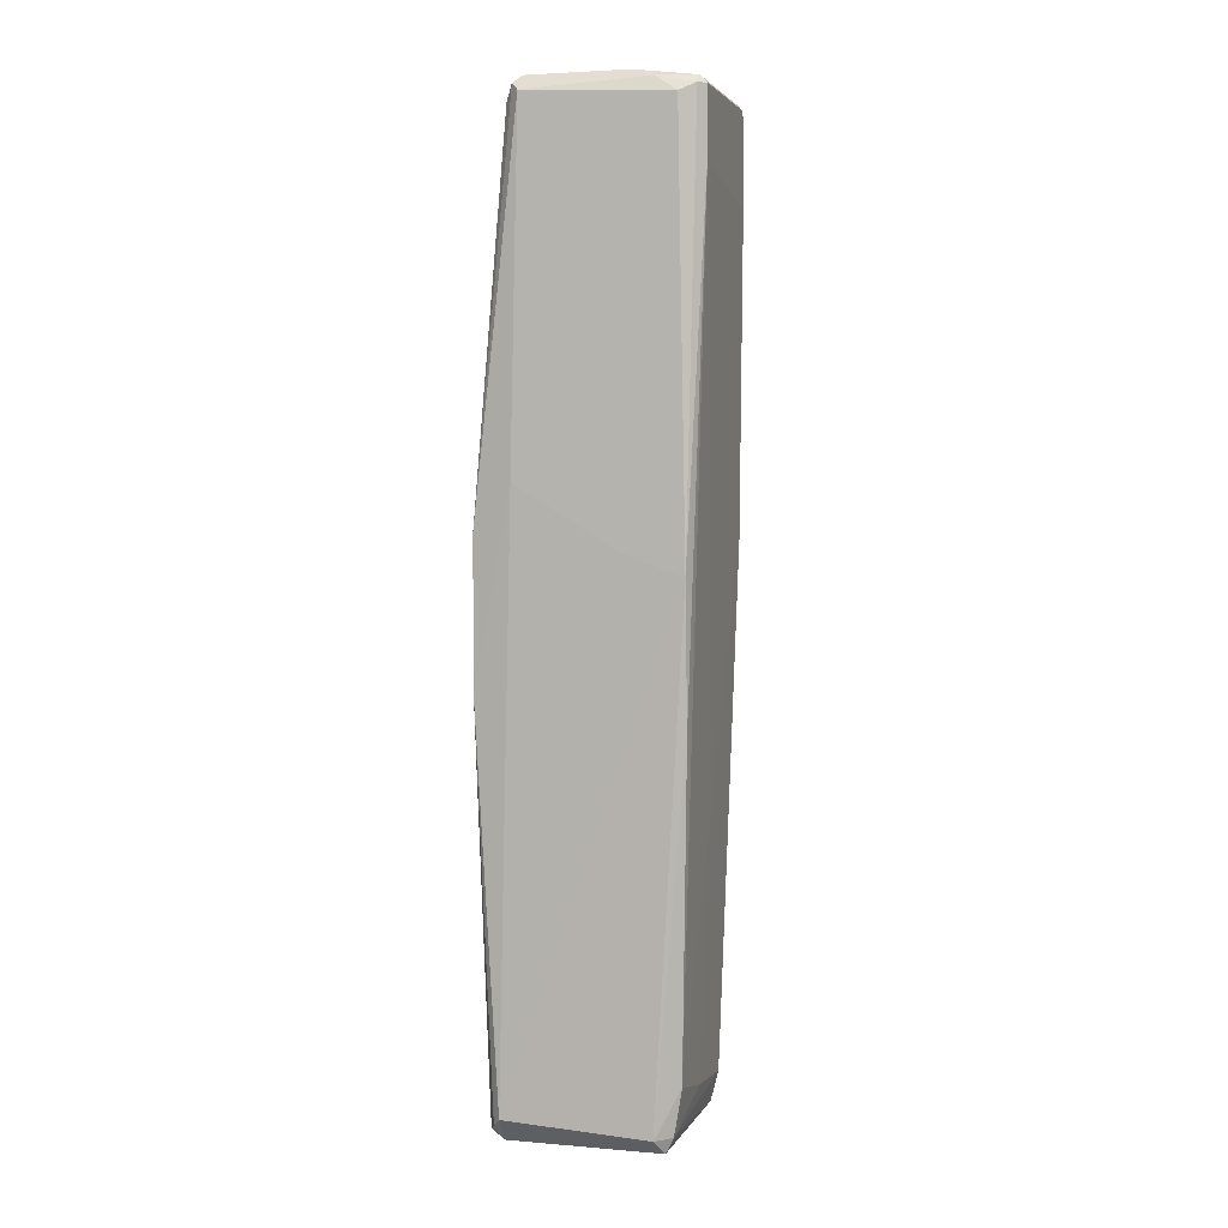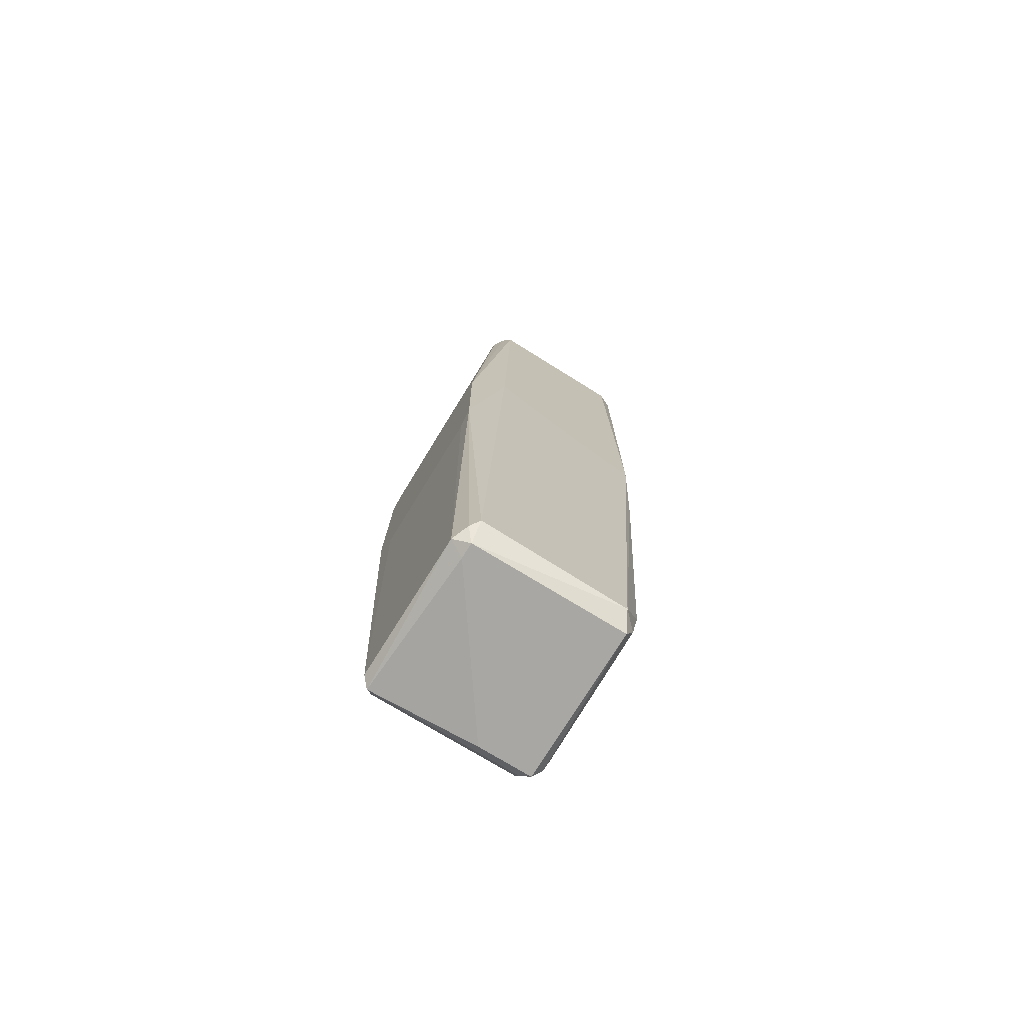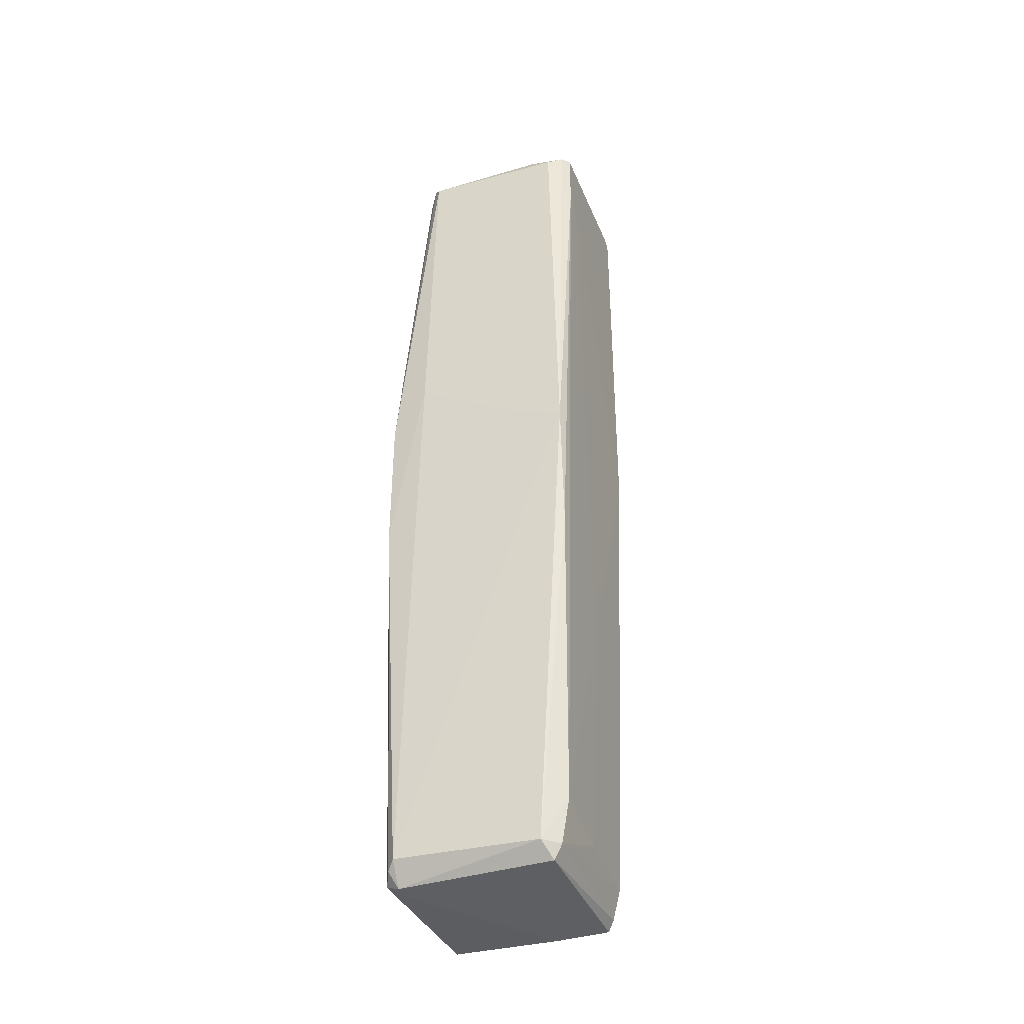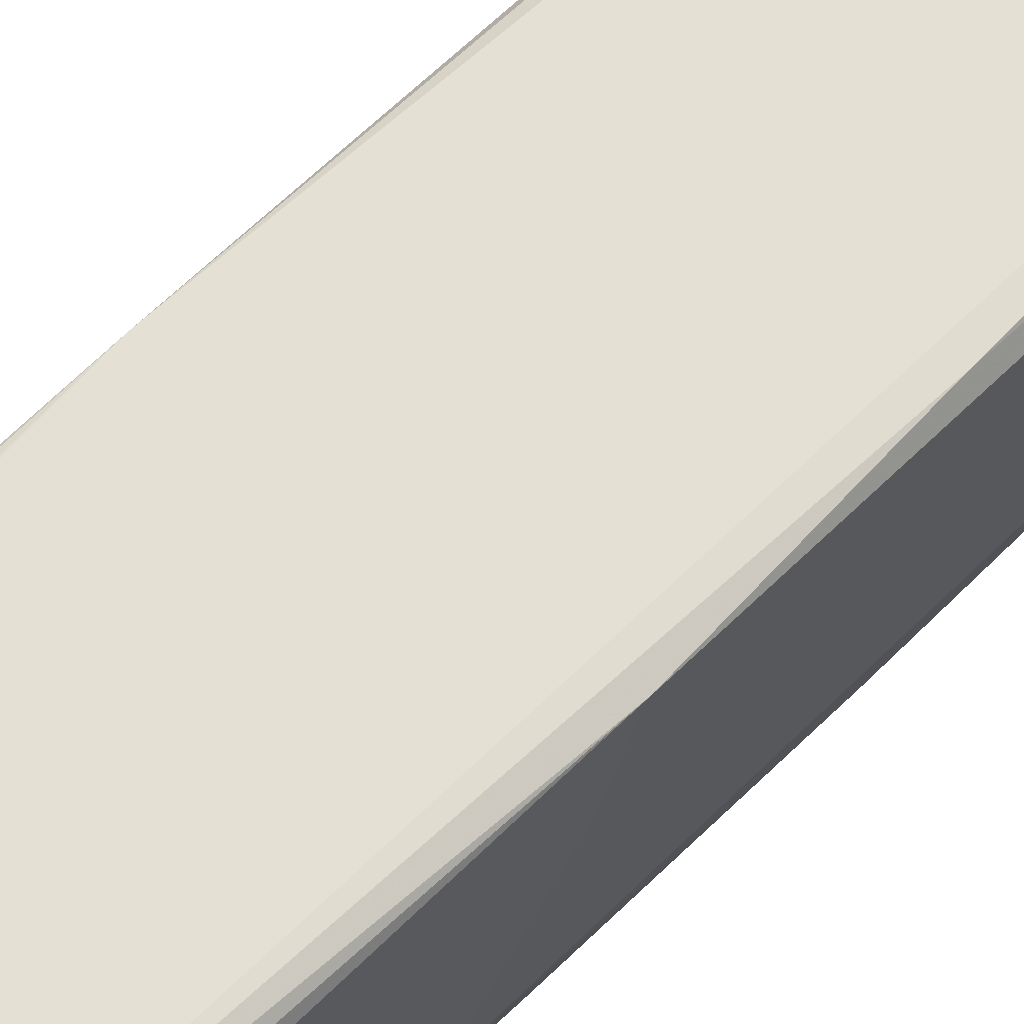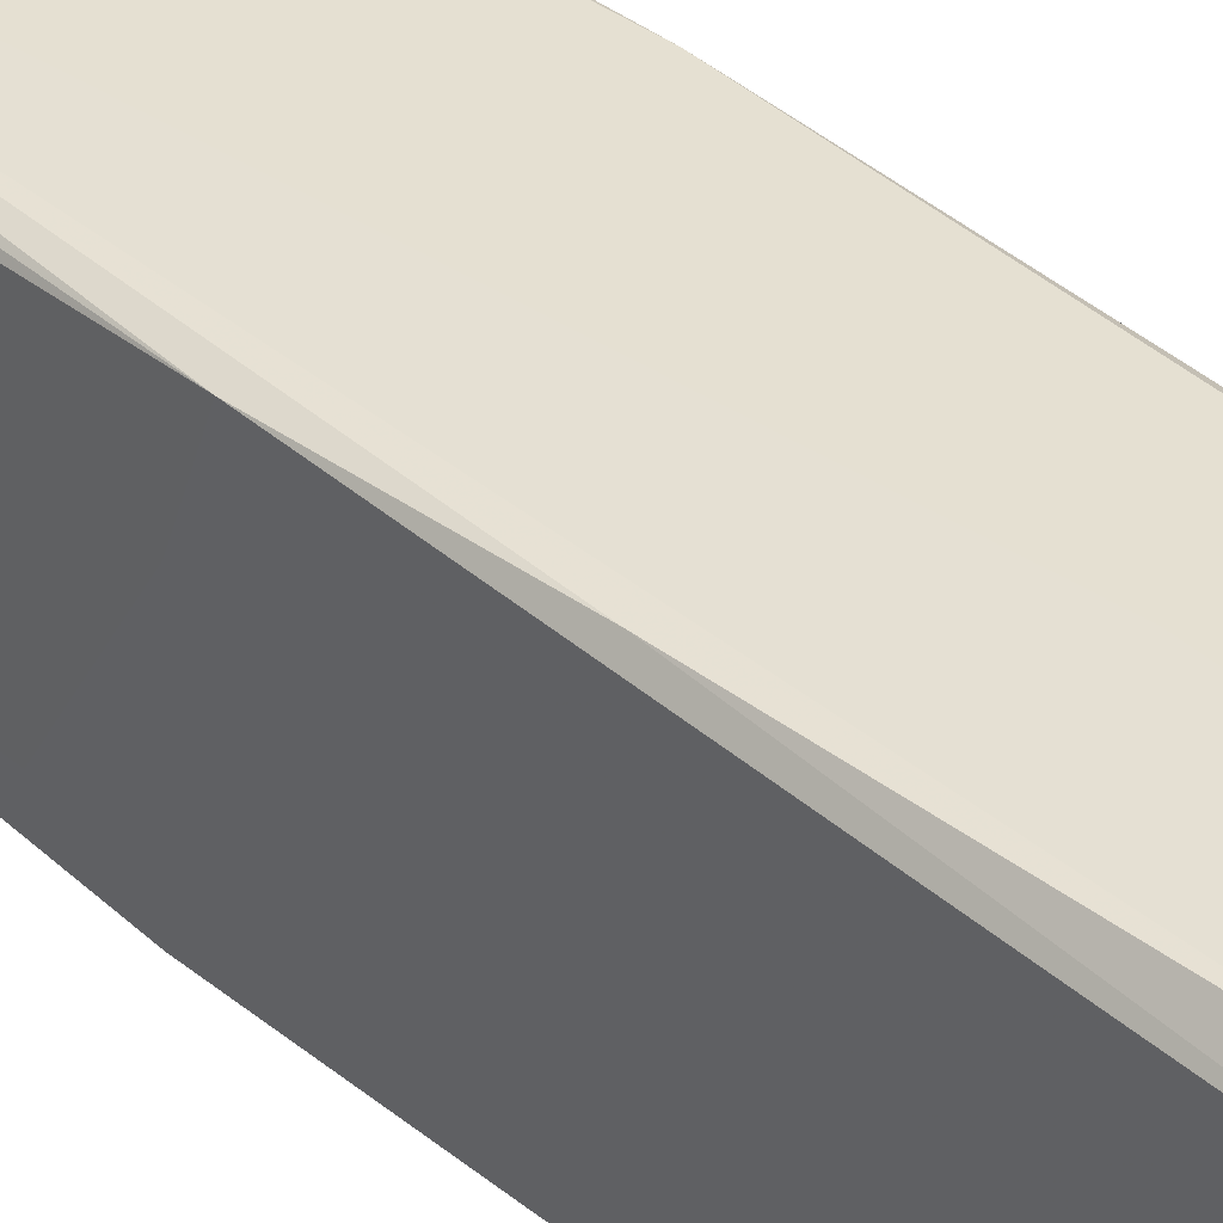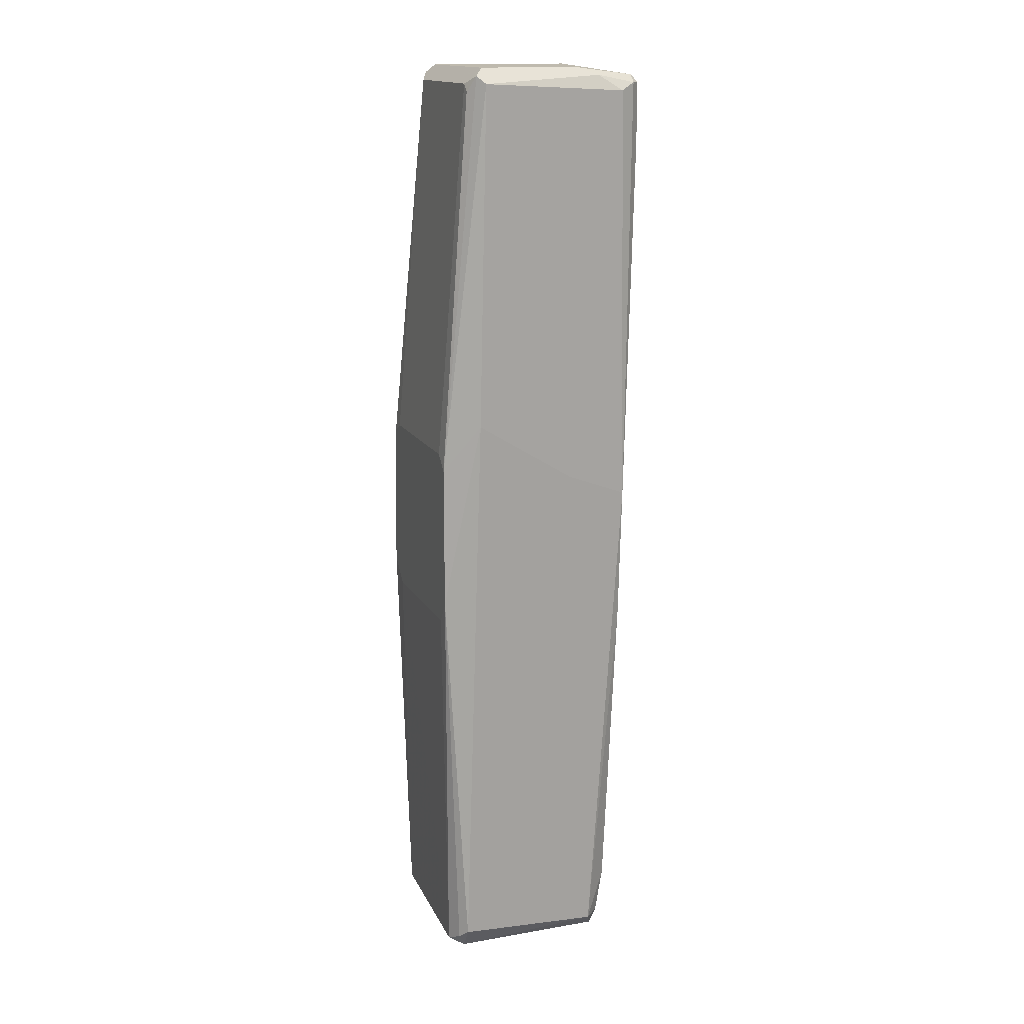
<metadata>
{"format":"obj","ext":"obj","renderer":"f3d","projection":"perspective","resolution":1024,"background":"white","views":[{"elev":3.5,"azim":105.8,"up":"+Z"},{"elev":-74.6,"azim":58.5,"up":"+Z"},{"elev":-39.6,"azim":111.0,"up":"+Z"},{"elev":67.2,"azim":45.8,"up":"+Y"},{"elev":36.1,"azim":137.1,"up":"+Y"},{"elev":15.6,"azim":70.2,"up":"+Z"}]}
</metadata>
<code>
v -0.009817 0.03184 0.07974
v 0.01512 0.03053 0.07974
v 0.01512 0.001654 0.08105
v 0.01512 -0.004912 -0.01213
v 0.01512 -0.004912 0.01279
v 0.01512 -0.000972 -0.07908
v 0.01512 0.02397 -0.08039
v 0.01512 0.02397 0.08105
v 0.01512 0.02921 -0.01738
v 0.007243 0.02266 0.08238
v -0.01638 0.000341 -0.005573
v -0.01638 0.02528 -0.05546
v -0.01638 0.02528 -0.02002
v -0.01638 -0.004912 -0.008196
v -0.01638 -0.004912 -0.01213
v -0.01638 -0.000972 -0.07908
v -0.01638 0.02397 -0.07908
v 0.01643 0.001654 0.02067
v 0.01643 0.0279 0.07842
v 0.01643 0.02921 0.00623
v 0.01643 0.01872 0.01016
v 0.01643 0.002967 0.07974
v -0.01507 0.03053 0.01148
v -0.01507 -0.002286 -0.0817
v -0.01507 -0.004912 0.0141
v -0.01507 0.02397 -0.0817
v -0.01507 0.02921 0.07842
v -0.01507 0.02659 -0.06857
v -0.01507 0.002967 0.07842
v -0.01244 0.03053 0.08105
v -0.01244 -0.004912 0.01541
v -0.01244 -0.004912 -0.01606
v -0.01244 0.0279 -0.07646
v -0.01244 0.0279 0.08238
v -0.01244 0.02659 -0.0817
v -0.01244 0.002967 0.08238
v 0.009868 -0.000972 -0.08303
v 0.01249 0.000341 0.07974
v 0.01249 0.02528 -0.08303
v 0.01249 -0.004912 0.01541
v 0.01249 -0.004912 -0.01606
v 0.01249 -0.000972 -0.08303
v 0.01249 0.0279 -0.07252
v 0.01249 0.02659 -0.08039
v -0.000633 0.02921 -0.03182
v 0.000678 0.0279 -0.07515
v -0.01375 0.03053 0.07974
v -0.01375 0.001654 0.08105
v -0.01375 -0.003599 -0.08039
v -0.01375 0.01608 -0.08303
v -0.01375 0.02528 -0.08303
v -0.01113 0.03184 0.07842
v -0.01113 0.03184 0.06397
v -0.01113 0.000341 0.07974
v 0.01118 0.03184 0.06792
v 0.01118 -0.003599 -0.0817
v 0.01381 0.03053 0.08105
v 0.01381 -0.002286 -0.08039
v 0.01381 0.03184 0.06924
v 0.01381 0.03184 0.07974
v 0.01381 0.000341 0.07842
v 0.01381 0.02003 0.08238
v 0.01381 0.002967 0.08238
f 17 51 26
f 6 7 20
f 32 41 14
f 14 41 5
f 41 32 56
f 47 23 27
f 3 5 22
f 22 20 19
f 14 5 25
f 54 48 25
f 14 12 17
f 48 27 29
f 25 48 29
f 14 25 29
f 20 22 18
f 22 5 18
f 56 32 49
f 24 56 49
f 17 24 16
f 14 17 16
f 47 27 34
f 27 48 34
f 60 20 59
f 53 60 59
f 50 39 42
f 7 6 42
f 39 7 42
f 3 22 63
f 38 3 63
f 54 38 63
f 10 34 63
f 12 14 13
f 23 12 13
f 27 23 13
f 48 54 36
f 34 48 36
f 54 63 36
f 63 34 36
f 5 41 4
f 41 56 4
f 6 18 4
f 18 5 4
f 60 53 1
f 34 10 57
f 60 1 57
f 25 5 40
f 38 54 40
f 35 39 51
f 33 35 51
f 17 33 51
f 50 24 51
f 39 50 51
f 12 23 28
f 17 12 28
f 23 33 28
f 33 17 28
f 29 27 11
f 14 29 11
f 13 14 11
f 27 13 11
f 43 7 44
f 39 35 44
f 7 39 44
f 35 33 44
f 10 63 62
f 63 22 62
f 57 10 62
f 33 23 45
f 20 7 9
f 7 43 9
f 59 20 9
f 43 59 9
f 54 25 31
f 25 40 31
f 40 54 31
f 20 60 2
f 19 20 2
f 60 57 2
f 42 6 58
f 56 42 58
f 4 56 58
f 6 4 58
f 5 3 61
f 3 38 61
f 40 5 61
f 38 40 61
f 56 24 37
f 24 50 37
f 50 42 37
f 42 56 37
f 32 14 15
f 49 32 15
f 24 49 15
f 16 24 15
f 14 16 15
f 22 19 8
f 62 22 8
f 57 62 8
f 19 2 8
f 2 57 8
f 6 20 21
f 18 6 21
f 20 18 21
f 23 53 55
f 59 43 55
f 53 59 55
f 45 23 55
f 43 45 55
f 47 34 30
f 34 57 30
f 57 1 30
f 23 47 52
f 53 23 52
f 1 53 52
f 47 30 52
f 30 1 52
f 43 44 46
f 44 33 46
f 33 45 46
f 45 43 46
f 24 17 26
f 51 24 26

</code>
